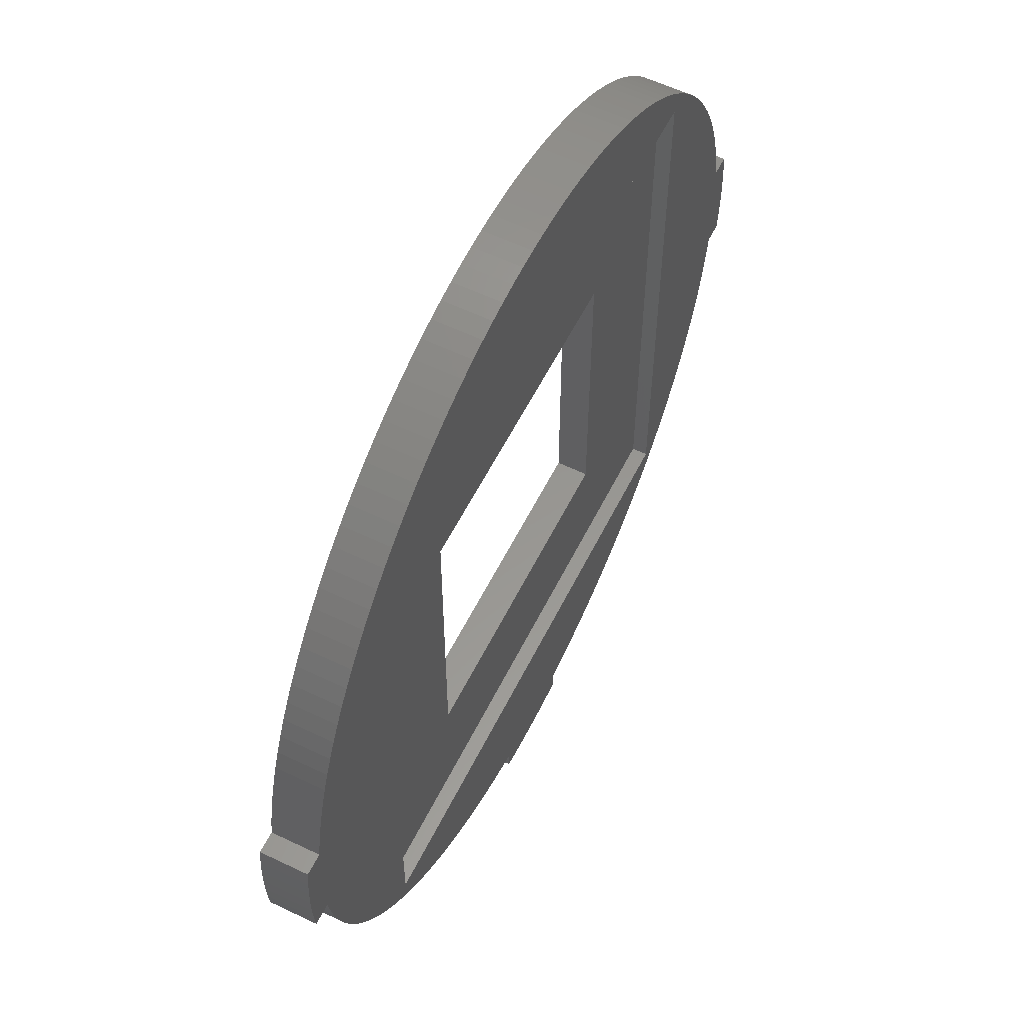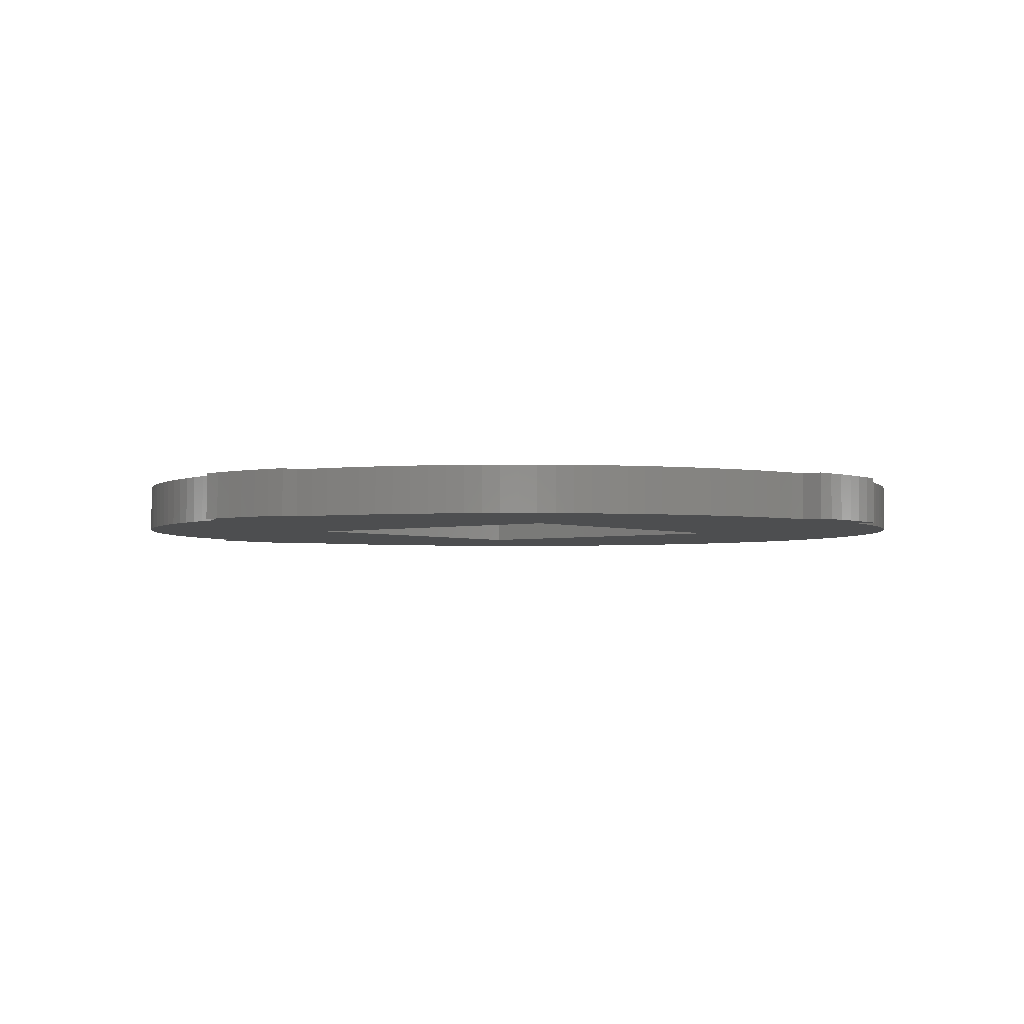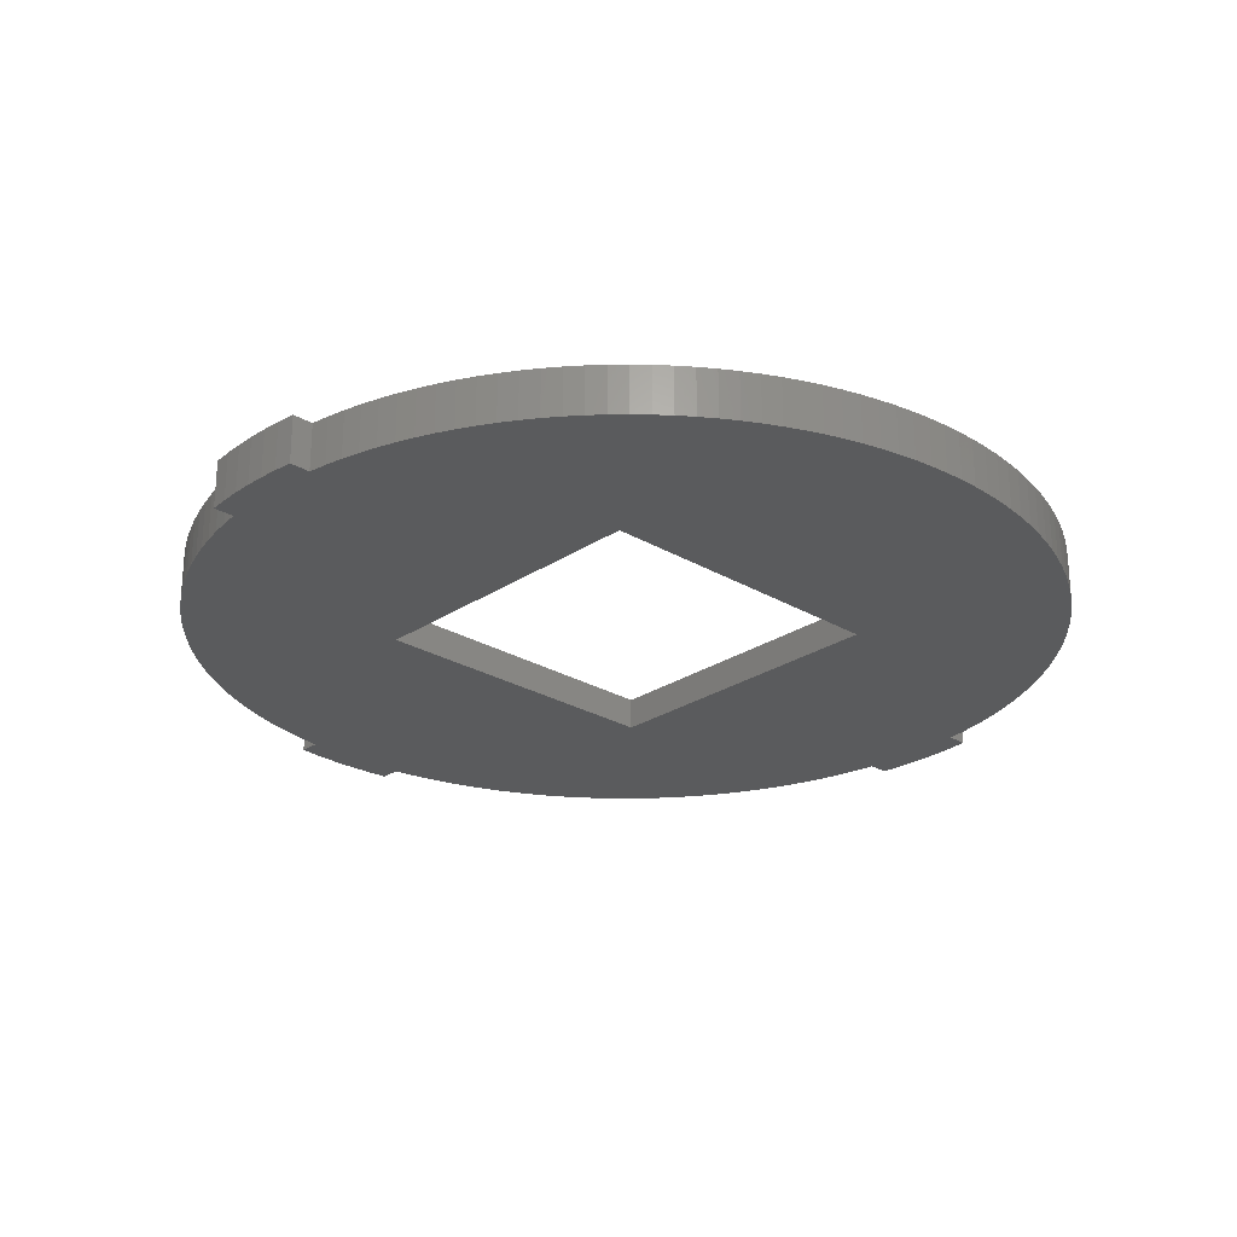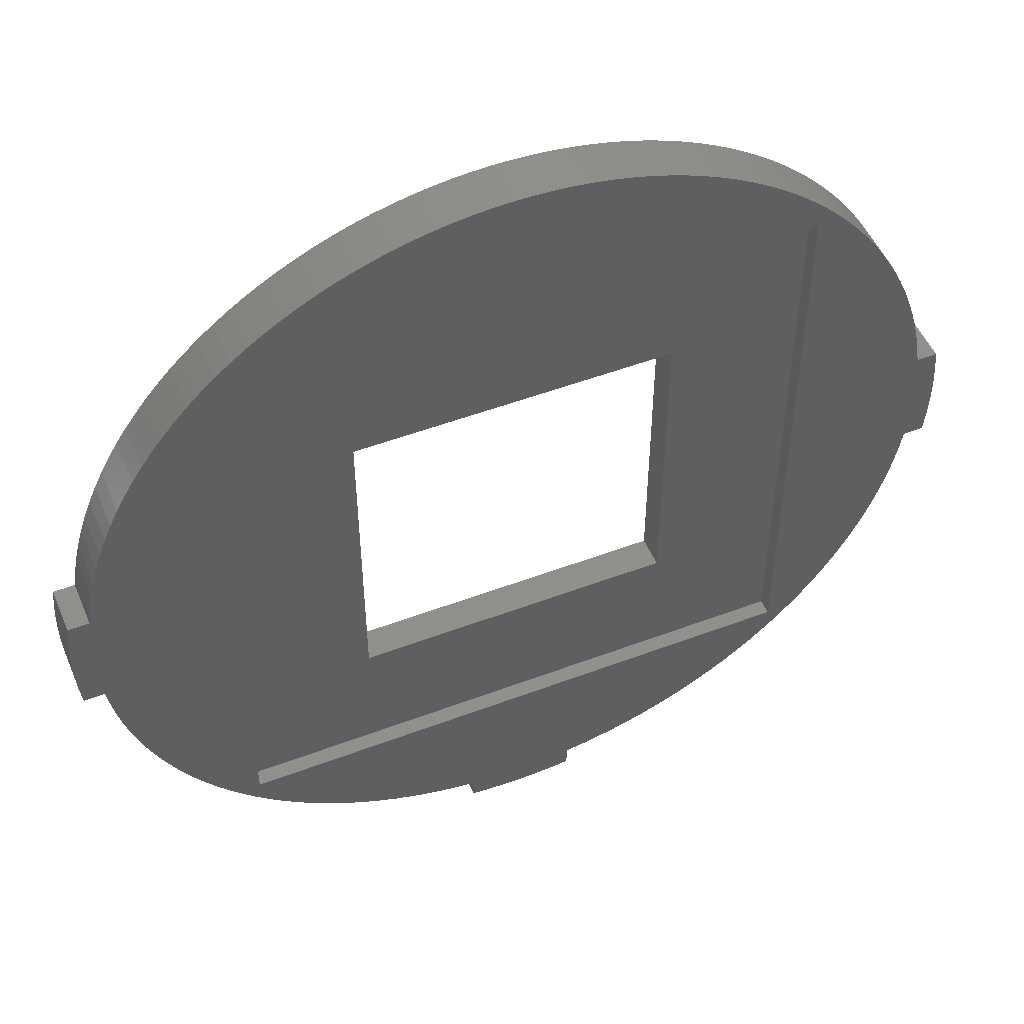
<metadata>
{"format":"stl","ext":"stl","renderer":"f3d","projection":"perspective","resolution":1024,"background":"white","views":[{"elev":58.3,"azim":-63.6,"up":"+Y"},{"elev":-3.1,"azim":38.9,"up":"+Z"},{"elev":-25.6,"azim":136.6,"up":"+Z"},{"elev":50.7,"azim":-22.5,"up":"+Y"}]}
</metadata>
<code>
# stl→obj: 322 verts, 644 faces
v -10 10 -1
v -18.3 18.3 -1
v -10 -10 -1
v -18.3 -18.3 -1
v 10 -10 -1
v 18.3 -18.3 -1
v 10 10 -1
v 18.3 18.3 -1
v -18.3 18.3 0
v 18.3 18.3 0
v 18.3 -18.3 0
v -18.3 -18.3 0
v -10.73 24.78 -3
v -9.652 25.22 -3
v -10 10 -3
v -10 -10 -3
v -18.68 -19.49 -3
v -19.49 -18.68 -3
v -2.337 -28.2 -3
v -3.5 -28.08 -3
v -3.5 -26.77 -3
v 28.2 -2.337 -3
v 28.08 -3.5 -3
v 26.77 -3.5 -3
v 11.78 24.29 -3
v 12.82 23.76 -3
v 10 10 -3
v -25.8 -7.957 -3
v -26.11 -6.859 -3
v -28.3 1.907e-14 -3
v -28.28 1.169 -3
v -26.77 3.5 -3
v -28.2 2.337 -3
v -28.08 3.5 -3
v -1.169 -28.28 -3
v 26.38 -5.749 -3
v 26.11 -6.859 -3
v 10 -10 -3
v -19.29 18.89 -3
v -18.46 19.71 -3
v -17.59 20.48 -3
v -16.7 21.22 -3
v -8.559 25.61 -3
v -7.45 25.95 -3
v -6.327 26.25 -3
v -22.98 -14.18 -3
v -22.36 -15.14 -3
v -21.7 -16.07 -3
v -21.56 16.26 -3
v -22.24 15.31 -3
v -22.87 14.34 -3
v 26.77 3.5 -3
v 28.08 3.5 -3
v 28.2 2.337 -3
v -15.77 21.92 -3
v -14.81 22.58 -3
v -13.83 23.19 -3
v -12.82 23.76 -3
v -11.78 24.29 -3
v -5.193 26.5 -3
v -4.049 26.69 -3
v -2.898 26.84 -3
v 1.741 26.94 -3
v 2.898 26.84 -3
v 4.049 26.69 -3
v 5.193 26.5 -3
v 6.327 26.25 -3
v 7.45 25.95 -3
v 8.559 25.61 -3
v 13.83 23.19 -3
v 14.81 22.58 -3
v 15.77 21.92 -3
v -20.26 -17.84 -3
v -21 -16.97 -3
v -28.28 -1.169 -3
v -26.77 -3.5 -3
v -28.2 -2.337 -3
v -28.08 -3.5 -3
v -24.99 10.22 -3
v -24.53 11.28 -3
v -20.84 17.17 -3
v -20.08 18.05 -3
v 6.859 -26.11 -3
v 5.749 -26.38 -3
v 4.629 -26.6 -3
v -15.14 -22.36 -3
v -16.07 -21.7 -3
v 26.37 5.787 -3
v 26.6 4.648 -3
v -1.741 26.94 -3
v -0.5806 26.99 -3
v 0.5806 26.99 -3
v 9.652 25.22 -3
v 10.73 24.78 -3
v 16.7 21.22 -3
v 17.59 20.48 -3
v 18.46 19.71 -3
v -23.56 -13.19 -3
v -24.09 -12.19 -3
v -24.59 -11.16 -3
v -26.6 4.648 -3
v -26.37 5.787 -3
v -26.1 6.916 -3
v -25.78 8.031 -3
v -25.41 9.132 -3
v -24.02 12.33 -3
v -23.47 13.35 -3
v 15.14 -22.36 -3
v 14.18 -22.98 -3
v 13.19 -23.56 -3
v 3.5 -26.77 -3
v -4.629 -26.6 -3
v -5.749 -26.38 -3
v -16.97 -21 -3
v -17.84 -20.26 -3
v 19.29 18.89 -3
v 20.08 18.05 -3
v 20.84 17.17 -3
v 25.41 9.132 -3
v 24.99 10.22 -3
v 24.53 11.28 -3
v 25.78 8.031 -3
v 26.1 6.916 -3
v 26.6 -4.629 -3
v 28.28 1.169 -3
v 28.3 -1.04e-14 -3
v 28.28 -1.169 -3
v 25.8 -7.957 -3
v 25.44 -9.04 -3
v 25.04 -10.11 -3
v 23.56 -13.19 -3
v 22.98 -14.18 -3
v 22.36 -15.14 -3
v -25.04 -10.11 -3
v -25.44 -9.04 -3
v -26.38 -5.749 -3
v -26.6 -4.629 -3
v 20.26 -17.84 -3
v 19.49 -18.68 -3
v 18.68 -19.49 -3
v 17.84 -20.26 -3
v 16.97 -21 -3
v 16.07 -21.7 -3
v 12.19 -24.09 -3
v 11.16 -24.59 -3
v 10.11 -25.04 -3
v 9.04 -25.44 -3
v 7.957 -25.8 -3
v 3.5 -28.08 -3
v 2.337 -28.2 -3
v 1.169 -28.28 -3
v -2.123e-14 -28.3 -3
v -6.859 -26.11 -3
v -7.957 -25.8 -3
v -9.04 -25.44 -3
v -10.11 -25.04 -3
v -11.16 -24.59 -3
v -12.19 -24.09 -3
v 21.56 16.26 -3
v 22.24 15.31 -3
v 22.87 14.34 -3
v 24.59 -11.16 -3
v 24.09 -12.19 -3
v 21.7 -16.07 -3
v 21 -16.97 -3
v -13.19 -23.56 -3
v -14.18 -22.98 -3
v 23.47 13.35 -3
v 24.02 12.33 -3
v 3.5 -28.08 0
v 2.337 -28.2 0
v 1.169 -28.28 0
v -2.123e-14 -28.3 0
v -1.169 -28.28 0
v -2.337 -28.2 0
v -3.5 -28.08 0
v 3.5 -26.77 0
v -4.629 -26.6 0
v -3.5 -26.77 0
v -28.2 -2.337 0
v -28.08 -3.5 0
v -26.77 -3.5 0
v 28.2 2.337 0
v 28.08 3.5 0
v 26.77 3.5 0
v 18.68 -19.49 0
v 19.49 -18.68 0
v 18.46 19.71 0
v 17.59 20.48 0
v -9.652 25.22 0
v -8.559 25.61 0
v -7.45 25.95 0
v 26.11 -6.859 0
v 25.8 -7.957 0
v 25.44 -9.04 0
v 26.77 -3.5 0
v 28.08 -3.5 0
v 28.2 -2.337 0
v -26.37 5.787 0
v -26.6 4.648 0
v -26.77 3.5 0
v -28.08 3.5 0
v -28.2 2.337 0
v 26.38 -5.749 0
v 26.6 -4.629 0
v 22.24 15.31 0
v 21.56 16.26 0
v 20.84 17.17 0
v -18.68 -19.49 0
v -17.84 -20.26 0
v -16.97 -21 0
v 7.957 -25.8 0
v 6.859 -26.11 0
v 5.749 -26.38 0
v -26.6 -4.629 0
v -26.38 -5.749 0
v 7.45 25.95 0
v 6.327 26.25 0
v 23.56 -13.19 0
v 24.09 -12.19 0
v 26.6 4.648 0
v 26.37 5.787 0
v 26.1 6.916 0
v 25.78 8.031 0
v 25.41 9.132 0
v 20.08 18.05 0
v 19.29 18.89 0
v -11.16 -24.59 0
v -10.11 -25.04 0
v -9.04 -25.44 0
v -7.957 -25.8 0
v -6.859 -26.11 0
v -5.749 -26.38 0
v 4.629 -26.6 0
v 16.07 -21.7 0
v 15.14 -22.36 0
v 14.18 -22.98 0
v -19.29 18.89 0
v -20.08 18.05 0
v -22.24 15.31 0
v -22.87 14.34 0
v -23.47 13.35 0
v -28.28 1.169 0
v -28.3 1.907e-14 0
v -28.28 -1.169 0
v -24.09 -12.19 0
v -23.56 -13.19 0
v -22.98 -14.18 0
v -22.36 -15.14 0
v -21.7 -16.07 0
v 14.81 22.58 0
v 13.83 23.19 0
v 12.82 23.76 0
v 11.78 24.29 0
v 10.73 24.78 0
v 5.193 26.5 0
v 4.049 26.69 0
v 2.898 26.84 0
v 1.741 26.94 0
v 0.5806 26.99 0
v -0.5806 26.99 0
v -4.049 26.69 0
v -5.193 26.5 0
v -6.327 26.25 0
v -10.73 24.78 0
v -11.78 24.29 0
v -12.82 23.76 0
v -13.83 23.19 0
v -14.81 22.58 0
v -15.77 21.92 0
v -16.7 21.22 0
v -17.59 20.48 0
v -18.46 19.71 0
v 20.26 -17.84 0
v 21 -16.97 0
v 21.7 -16.07 0
v 28.28 -1.169 0
v 28.3 -1.04e-14 0
v 28.28 1.169 0
v 24.99 10.22 0
v 24.53 11.28 0
v 24.02 12.33 0
v -16.07 -21.7 0
v -15.14 -22.36 0
v -14.18 -22.98 0
v 9.04 -25.44 0
v 10.11 -25.04 0
v 11.16 -24.59 0
v 12.19 -24.09 0
v 13.19 -23.56 0
v 16.97 -21 0
v 17.84 -20.26 0
v -20.84 17.17 0
v -21.56 16.26 0
v -24.99 10.22 0
v -25.41 9.132 0
v -26.11 -6.859 0
v -25.8 -7.957 0
v -25.44 -9.04 0
v 16.7 21.22 0
v 15.77 21.92 0
v 9.652 25.22 0
v 8.559 25.61 0
v -1.741 26.94 0
v -2.898 26.84 0
v 22.36 -15.14 0
v 22.98 -14.18 0
v 24.59 -11.16 0
v 25.04 -10.11 0
v 23.47 13.35 0
v 22.87 14.34 0
v -13.19 -23.56 0
v -12.19 -24.09 0
v -24.02 12.33 0
v -24.53 11.28 0
v -25.78 8.031 0
v -26.1 6.916 0
v -25.04 -10.11 0
v -24.59 -11.16 0
v -21 -16.97 0
v -20.26 -17.84 0
v -19.49 -18.68 0
f 1 2 3
f 2 4 3
f 3 4 5
f 4 6 5
f 5 6 7
f 6 8 7
f 7 8 1
f 8 2 1
f 2 8 9
f 8 10 9
f 8 6 10
f 6 11 10
f 6 4 11
f 4 12 11
f 4 2 12
f 2 9 12
f 13 14 15
f 16 17 18
f 19 20 21
f 22 23 24
f 25 26 27
f 28 29 16
f 30 31 32
f 31 33 32
f 32 33 34
f 19 21 35
f 36 37 38
f 39 40 15
f 40 41 15
f 15 41 42
f 14 43 15
f 43 44 15
f 15 44 45
f 46 16 47
f 16 48 47
f 49 15 50
f 15 51 50
f 52 53 54
f 42 55 15
f 55 56 15
f 15 56 57
f 57 58 15
f 58 59 15
f 15 59 13
f 45 60 15
f 60 61 15
f 15 61 62
f 63 64 27
f 64 65 27
f 27 65 66
f 66 67 27
f 67 68 27
f 27 68 69
f 26 70 27
f 70 71 27
f 27 71 72
f 18 73 16
f 73 74 16
f 16 74 48
f 75 76 77
f 76 78 77
f 15 79 80
f 49 81 15
f 81 82 15
f 15 82 39
f 83 84 38
f 84 85 38
f 86 87 16
f 27 88 89
f 62 90 15
f 90 91 15
f 15 91 27
f 91 92 27
f 27 92 63
f 69 93 27
f 93 94 27
f 27 94 25
f 72 95 27
f 95 96 27
f 27 96 97
f 46 98 16
f 98 99 16
f 16 99 100
f 32 101 15
f 101 102 15
f 15 102 103
f 103 104 15
f 104 105 15
f 15 105 79
f 80 106 15
f 106 107 15
f 15 107 51
f 108 109 38
f 109 110 38
f 85 111 38
f 111 21 38
f 38 21 16
f 21 112 16
f 16 112 113
f 87 114 16
f 114 115 16
f 16 115 17
f 97 116 27
f 116 117 27
f 27 117 118
f 119 27 120
f 27 121 120
f 119 122 27
f 122 123 27
f 27 123 88
f 89 52 27
f 52 24 27
f 27 24 38
f 24 124 38
f 38 124 36
f 54 125 52
f 125 126 52
f 52 126 24
f 126 127 24
f 24 127 22
f 37 128 38
f 128 129 38
f 38 129 130
f 131 132 38
f 132 133 38
f 100 134 16
f 134 135 16
f 16 135 28
f 29 136 16
f 136 137 16
f 16 137 15
f 137 76 15
f 15 76 32
f 76 75 32
f 32 75 30
f 138 139 38
f 139 140 38
f 38 140 141
f 141 142 38
f 142 143 38
f 38 143 108
f 110 144 38
f 144 145 38
f 38 145 146
f 146 147 38
f 147 148 38
f 38 148 83
f 149 150 111
f 150 151 111
f 111 151 21
f 151 152 21
f 21 152 35
f 113 153 16
f 153 154 16
f 16 154 155
f 155 156 16
f 156 157 16
f 16 157 158
f 118 159 27
f 159 160 27
f 27 160 161
f 130 162 38
f 162 163 38
f 38 163 131
f 133 164 38
f 164 165 38
f 38 165 138
f 158 166 16
f 166 167 16
f 16 167 86
f 161 168 27
f 168 169 27
f 27 169 121
f 149 170 171
f 149 171 150
f 171 172 150
f 150 172 151
f 172 173 151
f 151 173 152
f 173 174 152
f 152 174 35
f 174 175 35
f 35 175 19
f 175 176 19
f 19 176 20
f 149 111 170
f 111 177 170
f 178 179 11
f 180 181 182
f 183 184 185
f 171 170 177
f 11 186 187
f 179 176 175
f 188 189 10
f 190 10 191
f 10 192 191
f 193 10 194
f 10 195 194
f 196 197 198
f 199 200 9
f 200 201 9
f 201 202 203
f 11 187 10
f 193 204 10
f 204 205 10
f 10 205 196
f 206 207 10
f 207 208 10
f 12 209 11
f 209 210 11
f 11 210 211
f 212 11 213
f 11 214 213
f 201 182 9
f 182 215 9
f 9 215 216
f 217 218 10
f 10 219 220
f 196 185 10
f 185 221 10
f 10 221 222
f 222 223 10
f 223 224 10
f 10 224 225
f 208 226 10
f 226 227 10
f 10 227 188
f 228 229 11
f 229 230 11
f 11 230 231
f 231 232 11
f 232 233 11
f 11 233 178
f 179 177 11
f 177 234 11
f 11 234 214
f 235 11 236
f 11 237 236
f 9 238 239
f 240 241 9
f 241 242 9
f 203 243 201
f 243 244 201
f 201 244 182
f 244 245 182
f 182 245 180
f 9 246 247
f 247 248 9
f 248 249 9
f 9 249 250
f 10 251 252
f 252 253 10
f 253 254 10
f 10 254 255
f 218 256 10
f 256 257 10
f 10 257 258
f 258 259 10
f 259 260 10
f 10 260 261
f 262 263 10
f 263 264 10
f 10 264 192
f 190 265 10
f 265 266 10
f 10 266 267
f 267 268 10
f 268 269 10
f 10 269 270
f 270 271 10
f 271 272 10
f 10 272 9
f 272 273 9
f 9 273 238
f 187 274 10
f 274 275 10
f 10 275 276
f 198 277 196
f 277 278 196
f 196 278 185
f 278 279 185
f 185 279 183
f 225 280 10
f 280 281 10
f 10 281 282
f 211 283 11
f 283 284 11
f 11 284 285
f 175 174 179
f 174 173 179
f 179 173 177
f 173 172 177
f 177 172 171
f 212 286 11
f 286 287 11
f 11 287 288
f 288 289 11
f 289 290 11
f 11 290 237
f 235 291 11
f 291 292 11
f 11 292 186
f 239 293 9
f 293 294 9
f 9 294 240
f 9 295 296
f 216 297 9
f 297 298 9
f 9 298 299
f 189 300 10
f 300 301 10
f 10 301 251
f 255 302 10
f 302 303 10
f 10 303 217
f 261 304 10
f 304 305 10
f 10 305 262
f 276 306 10
f 306 307 10
f 10 307 219
f 220 308 10
f 308 309 10
f 10 309 195
f 282 310 10
f 310 311 10
f 10 311 206
f 285 312 11
f 312 313 11
f 11 313 228
f 242 314 9
f 314 315 9
f 9 315 295
f 296 316 9
f 316 317 9
f 9 317 199
f 299 318 9
f 318 319 9
f 9 319 246
f 250 320 9
f 320 321 9
f 9 321 12
f 321 322 12
f 12 322 209
f 1 15 7
f 15 27 7
f 32 201 200
f 32 200 101
f 200 199 101
f 101 199 102
f 199 317 102
f 102 317 103
f 317 316 103
f 103 316 104
f 316 296 104
f 104 296 105
f 296 295 105
f 105 295 79
f 295 315 79
f 79 315 80
f 315 314 80
f 80 314 106
f 314 242 106
f 106 242 107
f 242 241 107
f 107 241 51
f 241 240 51
f 51 240 50
f 240 294 50
f 50 294 49
f 294 293 49
f 49 293 81
f 293 239 81
f 81 239 82
f 239 238 82
f 82 238 39
f 238 273 39
f 39 273 40
f 273 272 40
f 40 272 41
f 272 271 41
f 41 271 42
f 271 270 42
f 42 270 55
f 270 269 55
f 55 269 56
f 269 268 56
f 56 268 57
f 268 267 57
f 57 267 58
f 267 266 58
f 58 266 59
f 266 265 59
f 59 265 13
f 265 190 13
f 13 190 14
f 190 191 14
f 14 191 43
f 191 192 43
f 43 192 44
f 192 264 44
f 44 264 45
f 264 263 45
f 45 263 60
f 263 262 60
f 60 262 61
f 262 305 61
f 61 305 62
f 305 304 62
f 62 304 90
f 304 261 90
f 90 261 91
f 261 260 91
f 91 260 92
f 260 259 92
f 92 259 63
f 259 258 63
f 63 258 64
f 258 257 64
f 64 257 65
f 257 256 65
f 65 256 66
f 256 218 66
f 66 218 67
f 218 217 67
f 67 217 68
f 217 303 68
f 68 303 69
f 303 302 69
f 69 302 93
f 302 255 93
f 93 255 94
f 255 254 94
f 94 254 25
f 254 253 25
f 25 253 26
f 253 252 26
f 26 252 70
f 252 251 70
f 70 251 71
f 251 301 71
f 71 301 72
f 301 300 72
f 72 300 95
f 300 189 95
f 95 189 96
f 189 188 96
f 96 188 97
f 188 227 97
f 97 227 116
f 227 226 116
f 116 226 117
f 226 208 117
f 117 208 118
f 208 207 118
f 118 207 159
f 207 206 159
f 159 206 160
f 206 311 160
f 160 311 161
f 311 310 161
f 161 310 168
f 310 282 168
f 168 282 169
f 282 281 169
f 169 281 121
f 281 280 121
f 121 280 120
f 280 225 120
f 120 225 119
f 225 224 119
f 119 224 122
f 224 223 122
f 122 223 123
f 223 222 123
f 123 222 88
f 222 221 88
f 88 221 89
f 221 185 89
f 89 185 52
f 16 15 3
f 15 1 3
f 7 27 5
f 27 38 5
f 21 179 178
f 21 178 112
f 178 233 112
f 112 233 113
f 233 232 113
f 113 232 153
f 232 231 153
f 153 231 154
f 231 230 154
f 154 230 155
f 230 229 155
f 155 229 156
f 229 228 156
f 156 228 157
f 228 313 157
f 157 313 158
f 313 312 158
f 158 312 166
f 312 285 166
f 166 285 167
f 285 284 167
f 167 284 86
f 284 283 86
f 86 283 87
f 283 211 87
f 87 211 114
f 211 210 114
f 114 210 115
f 210 209 115
f 115 209 17
f 209 322 17
f 17 322 18
f 322 321 18
f 18 321 73
f 321 320 73
f 73 320 74
f 320 250 74
f 74 250 48
f 250 249 48
f 48 249 47
f 249 248 47
f 47 248 46
f 248 247 46
f 46 247 98
f 247 246 98
f 98 246 99
f 246 319 99
f 99 319 100
f 319 318 100
f 100 318 134
f 318 299 134
f 134 299 135
f 299 298 135
f 135 298 28
f 298 297 28
f 28 297 29
f 297 216 29
f 29 216 136
f 216 215 136
f 136 215 137
f 215 182 137
f 137 182 76
f 38 16 5
f 16 3 5
f 24 196 205
f 24 205 124
f 205 204 124
f 124 204 36
f 204 193 36
f 36 193 37
f 193 194 37
f 37 194 128
f 194 195 128
f 128 195 129
f 195 309 129
f 129 309 130
f 309 308 130
f 130 308 162
f 308 220 162
f 162 220 163
f 220 219 163
f 163 219 131
f 219 307 131
f 131 307 132
f 307 306 132
f 132 306 133
f 306 276 133
f 133 276 164
f 276 275 164
f 164 275 165
f 275 274 165
f 165 274 138
f 274 187 138
f 138 187 139
f 187 186 139
f 139 186 140
f 186 292 140
f 140 292 141
f 292 291 141
f 141 291 142
f 291 235 142
f 142 235 143
f 235 236 143
f 143 236 108
f 236 237 108
f 108 237 109
f 237 290 109
f 109 290 110
f 290 289 110
f 110 289 144
f 289 288 144
f 144 288 145
f 288 287 145
f 145 287 146
f 287 286 146
f 146 286 147
f 286 212 147
f 147 212 148
f 212 213 148
f 148 213 83
f 213 214 83
f 83 214 84
f 214 234 84
f 84 234 85
f 234 177 85
f 85 177 111
f 24 23 196
f 23 197 196
f 53 184 183
f 53 183 54
f 183 279 54
f 54 279 125
f 279 278 125
f 125 278 126
f 278 277 126
f 126 277 127
f 277 198 127
f 127 198 22
f 198 197 22
f 22 197 23
f 53 52 184
f 52 185 184
f 32 34 201
f 34 202 201
f 78 181 180
f 78 180 77
f 180 245 77
f 77 245 75
f 245 244 75
f 75 244 30
f 244 243 30
f 30 243 31
f 243 203 31
f 31 203 33
f 203 202 33
f 33 202 34
f 78 76 181
f 76 182 181
f 21 20 179
f 20 176 179

</code>
